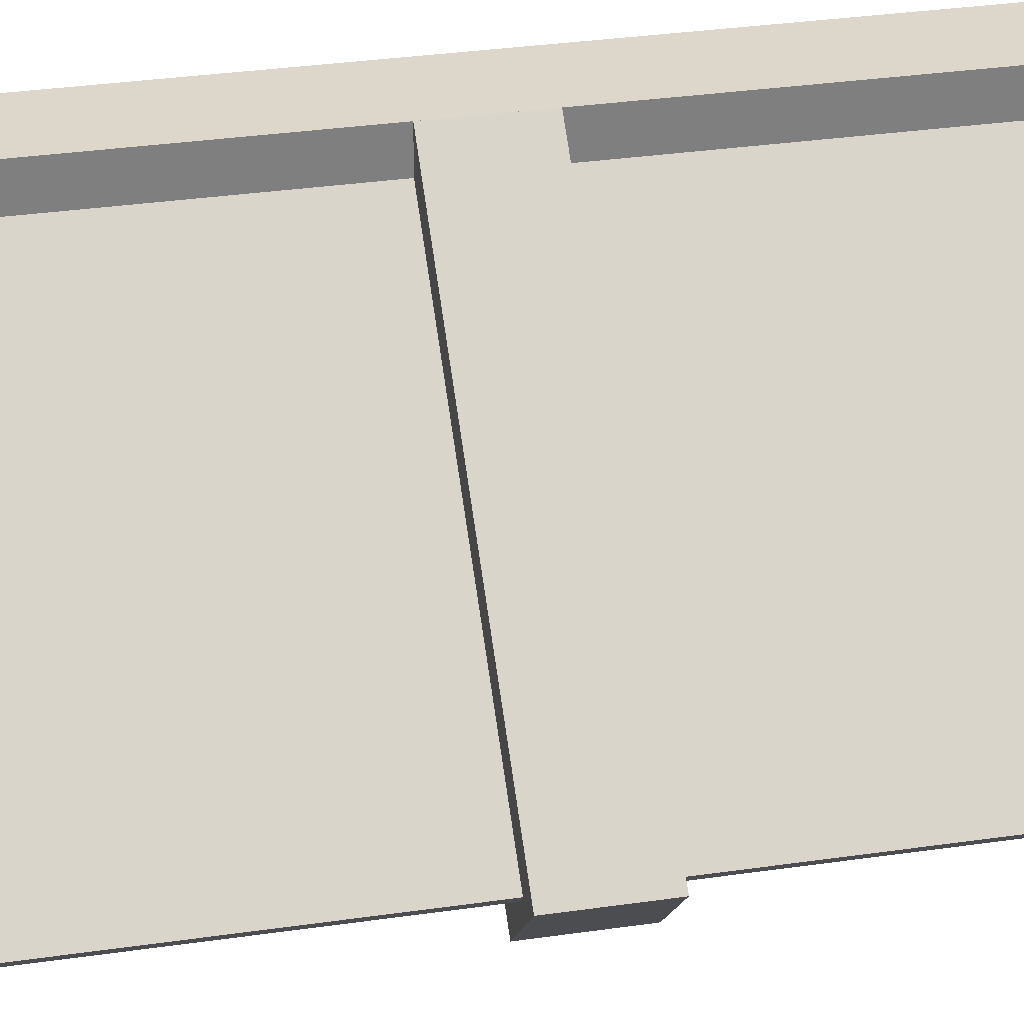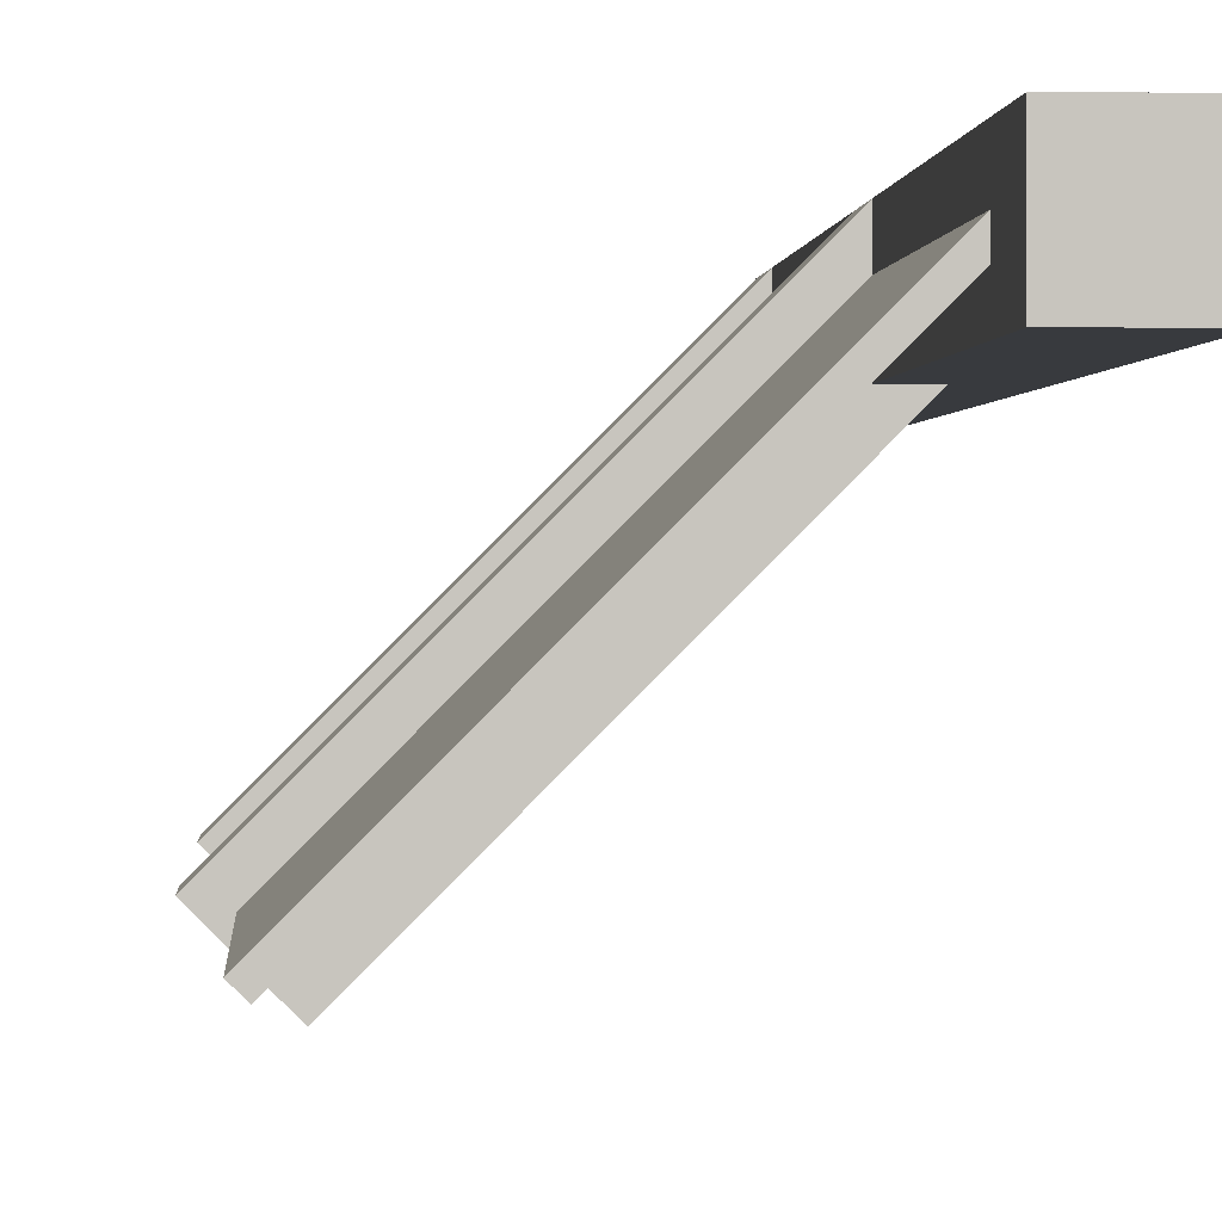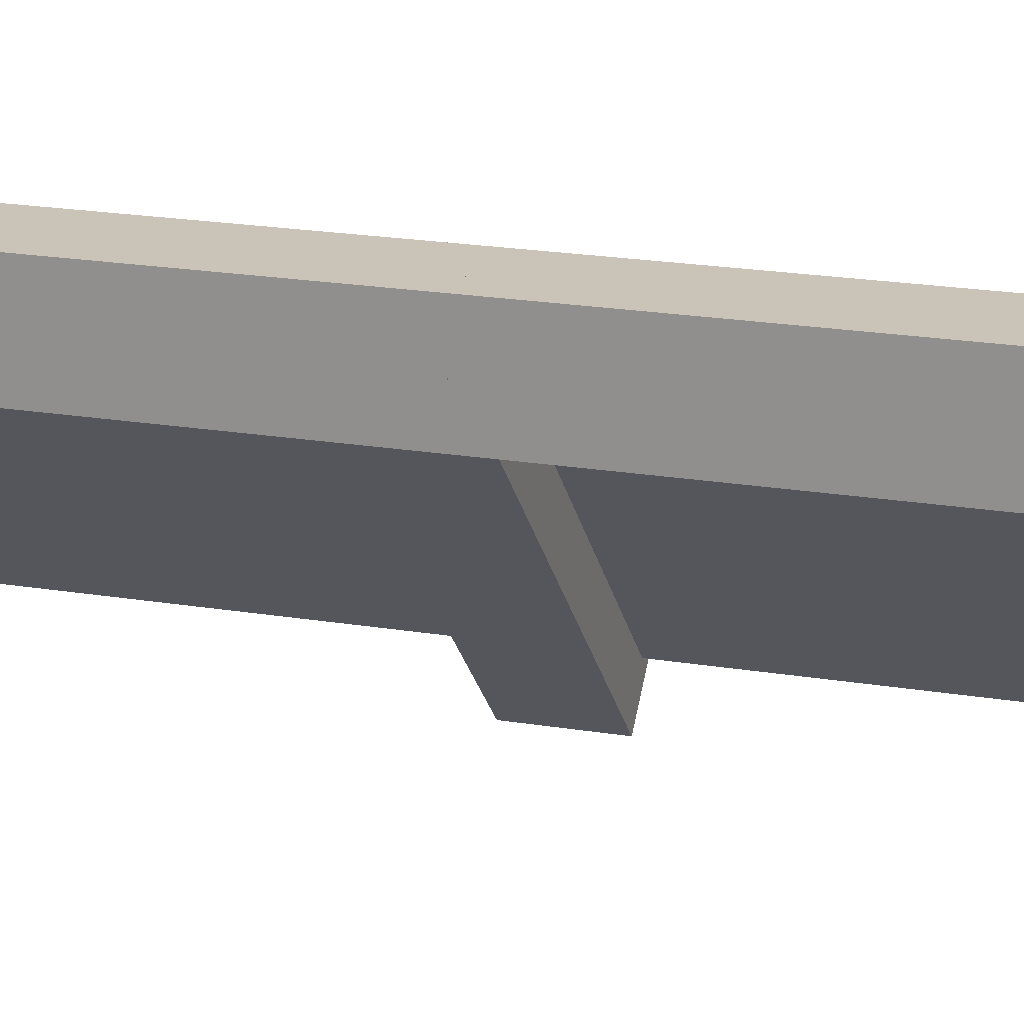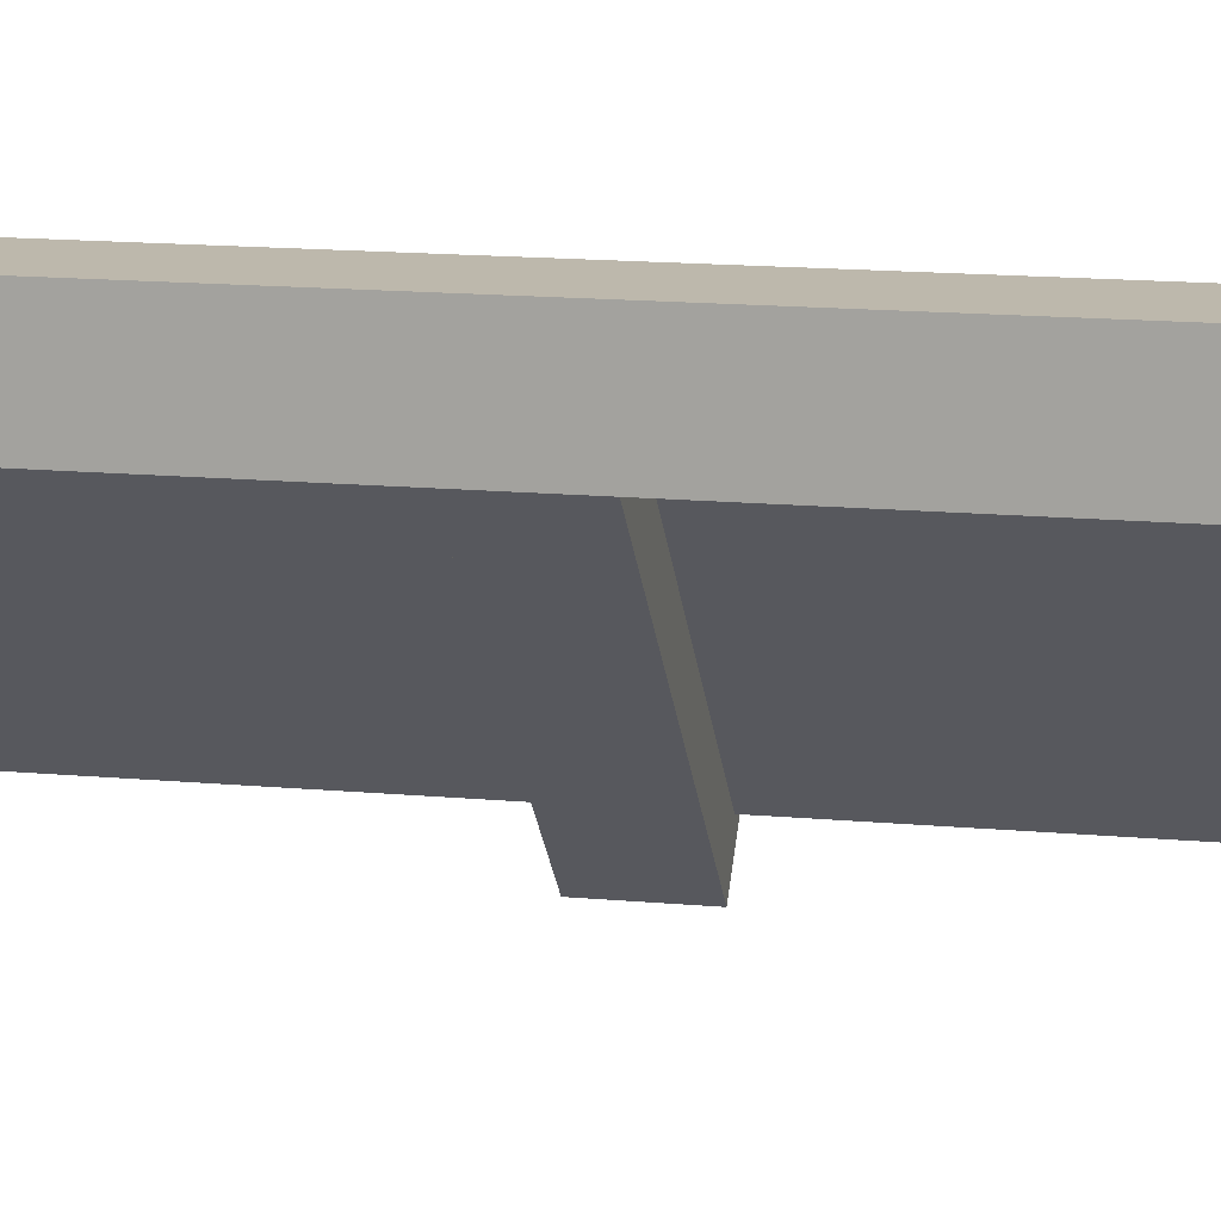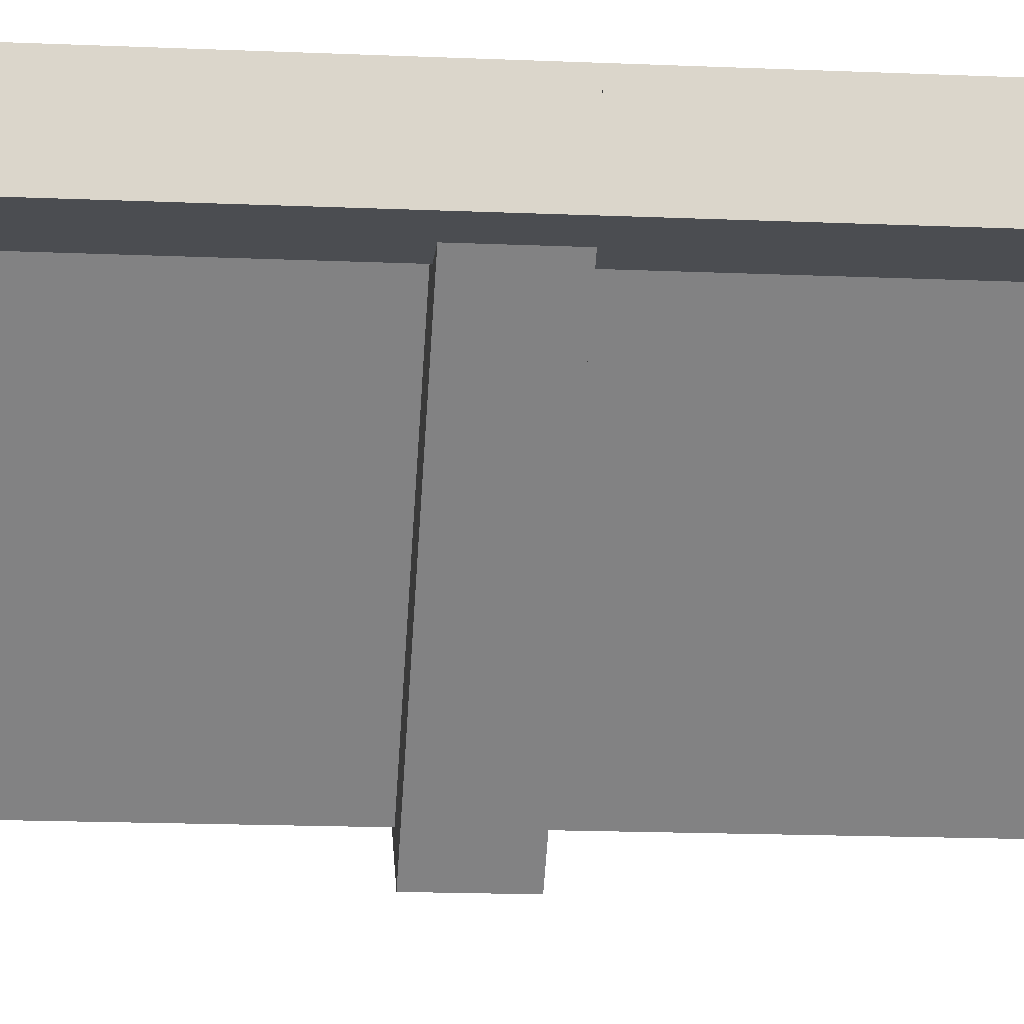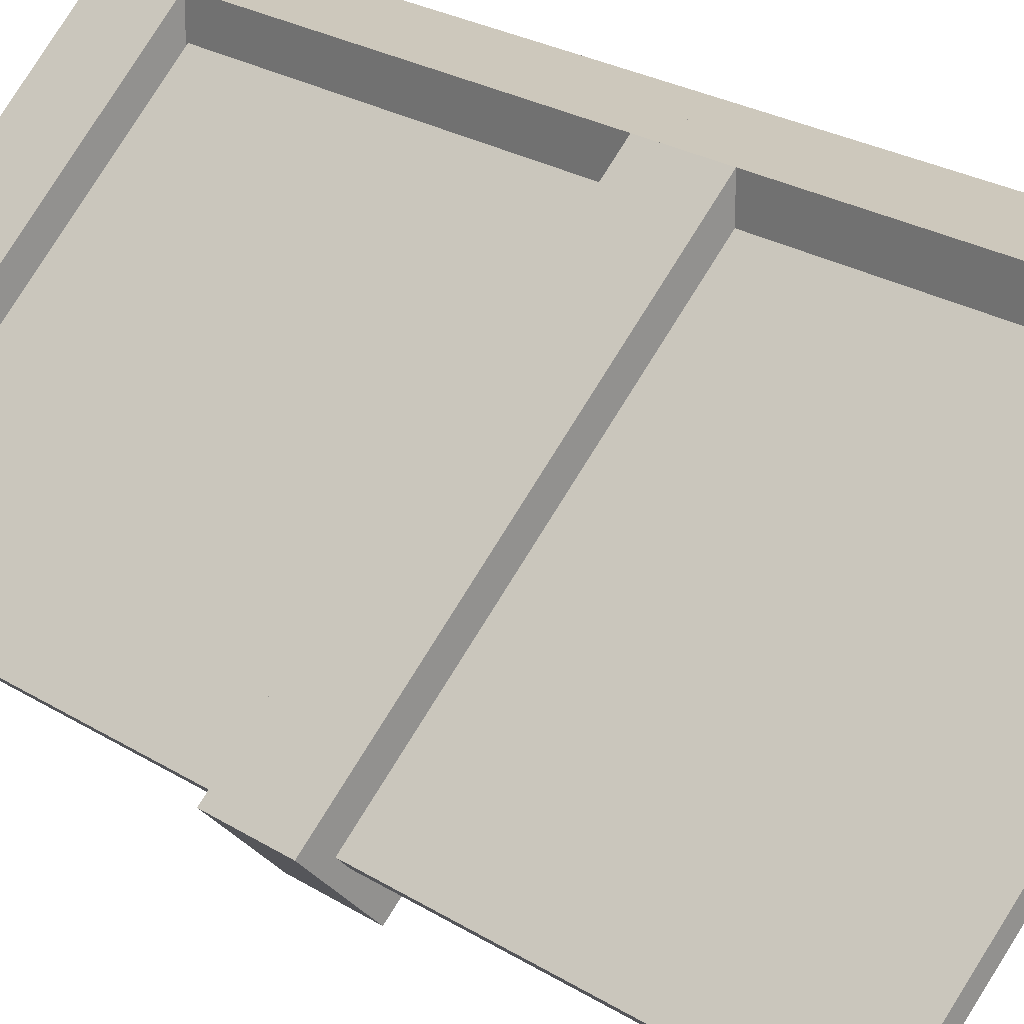
<metadata>
{"format":"obj","ext":"obj","renderer":"f3d","projection":"perspective","resolution":1024,"background":"white","views":[{"elev":30.6,"azim":77.9,"up":"+Y"},{"elev":0.2,"azim":176.5,"up":"+Y"},{"elev":20.0,"azim":-72.7,"up":"+Y"},{"elev":14.8,"azim":-78.7,"up":"+Y"},{"elev":-15.7,"azim":-95.3,"up":"+Y"},{"elev":22.2,"azim":138.5,"up":"+Y"}]}
</metadata>
<code>
g Exported Mesh Combined Mesh
v -0.3413 0.3658 0.5
v 0.3413 -0.3658 0.5
v -0.3658 0.3413 0.5
v 0.3658 -0.3413 0.5
v -0.3658 0.3413 0.5
v 0.3413 -0.3658 -0.5
v -0.3658 0.3413 -0.5
v 0.3413 -0.3658 0.5
v -0.3658 0.3413 -0.5
v 0.3658 -0.3413 -0.5
v -0.3413 0.3658 -0.5
v 0.3413 -0.3658 -0.5
v -0.3413 0.3658 -0.5
v 0.3658 -0.3413 0.5
v -0.3413 0.3658 0.5
v 0.3658 -0.3413 -0.5
v 0.3658 -0.3413 0.5
v 0.3413 -0.3658 -0.5
v 0.3413 -0.3658 0.5
v 0.3658 -0.3413 -0.5
v -0.3413 0.3658 -0.5
v -0.3658 0.3413 0.5
v -0.3658 0.3413 -0.5
v -0.3413 0.3658 0.5
v -0.3413 0.3658 -0.6012
v 0.3413 -0.3658 -0.6012
v -0.3658 0.3413 -0.6012
v 0.3658 -0.3413 -0.6012
v -0.3658 0.3413 -0.6012
v 0.3413 -0.3658 -1.601
v -0.3658 0.3413 -1.601
v 0.3413 -0.3658 -0.6012
v -0.3658 0.3413 -1.601
v 0.3658 -0.3413 -1.601
v -0.3413 0.3658 -1.601
v 0.3413 -0.3658 -1.601
v -0.3413 0.3658 -1.601
v 0.3658 -0.3413 -0.6012
v -0.3413 0.3658 -0.6012
v 0.3658 -0.3413 -1.601
v 0.3658 -0.3413 -0.6012
v 0.3413 -0.3658 -1.601
v 0.3413 -0.3658 -0.6012
v 0.3658 -0.3413 -1.601
v -0.3413 0.3658 -1.601
v -0.3658 0.3413 -0.6012
v -0.3658 0.3413 -1.601
v -0.3413 0.3658 -0.6012
v -0.4598 0.2842 0.7053
v -0.3184 0.4256 0.5053
v -0.3184 0.4256 0.7053
v -0.4598 0.2842 0.5053
v -0.3184 0.4256 0.7053
v 0.4312 -0.3239 0.5053
v 0.4312 -0.3239 0.7053
v -0.3184 0.4256 0.5053
v 0.4312 -0.3239 0.7053
v 0.2897 -0.4653 0.5053
v 0.2897 -0.4653 0.7053
v 0.4312 -0.3239 0.5053
v 0.2897 -0.4653 0.7053
v -0.4598 0.2842 0.5053
v -0.4598 0.2842 0.7053
v 0.2897 -0.4653 0.5053
v -0.4598 0.2842 0.5053
v 0.4312 -0.3239 0.5053
v -0.3184 0.4256 0.5053
v 0.2897 -0.4653 0.5053
v 0.2897 -0.4653 0.7053
v -0.3184 0.4256 0.7053
v 0.4312 -0.3239 0.7053
v -0.4598 0.2842 0.7053
v -0.5184 0.2256 0.7545
v -0.3184 0.4256 0.7545
v -0.5184 0.4256 0.7545
v -0.3184 0.2256 0.7545
v -0.5184 0.4256 0.7545
v -0.3184 0.4256 -0.4707
v -0.5184 0.4256 -0.4707
v -0.3184 0.4256 0.7545
v -0.5184 0.4256 -0.4707
v -0.3184 0.2256 -0.4707
v -0.5184 0.2256 -0.4707
v -0.3184 0.4256 -0.4707
v -0.5184 0.2256 -0.4707
v -0.3184 0.2256 0.7545
v -0.5184 0.2256 0.7545
v -0.3184 0.2256 -0.4707
v -0.3184 0.2256 0.7545
v -0.3184 0.4256 -0.4707
v -0.3184 0.4256 0.7545
v -0.3184 0.2256 -0.4707
v -0.5184 0.2256 -0.4707
v -0.5184 0.4256 0.7545
v -0.5184 0.4256 -0.4707
v -0.5184 0.2256 0.7545
v -0.4598 0.2842 -0.4653
v -0.3184 0.4256 -0.6653
v -0.3184 0.4256 -0.4653
v -0.4598 0.2842 -0.6653
v -0.3184 0.4256 -0.4653
v 0.4312 -0.3239 -0.6653
v 0.4312 -0.3239 -0.4653
v -0.3184 0.4256 -0.6653
v 0.4312 -0.3239 -0.4653
v 0.2897 -0.4653 -0.6653
v 0.2897 -0.4653 -0.4653
v 0.4312 -0.3239 -0.6653
v 0.2897 -0.4653 -0.4653
v -0.4598 0.2842 -0.6653
v -0.4598 0.2842 -0.4653
v 0.2897 -0.4653 -0.6653
v -0.4598 0.2842 -0.6653
v 0.4312 -0.3239 -0.6653
v -0.3184 0.4256 -0.6653
v 0.2897 -0.4653 -0.6653
v 0.2897 -0.4653 -0.4653
v -0.3184 0.4256 -0.4653
v 0.4312 -0.3239 -0.4653
v -0.4598 0.2842 -0.4653
v -0.3184 0.4256 -0.4707
v -0.5184 0.2256 -0.4707
v -0.5184 0.4256 -0.4707
v -0.3184 0.2256 -0.4707
v -0.5184 0.4256 -0.4707
v -0.5184 0.2256 -1.832
v -0.5184 0.4256 -1.832
v -0.5184 0.2256 -0.4707
v -0.5184 0.4256 -1.832
v -0.3184 0.2256 -1.832
v -0.3184 0.4256 -1.832
v -0.5184 0.2256 -1.832
v -0.3184 0.4256 -1.832
v -0.3184 0.2256 -0.4707
v -0.3184 0.4256 -0.4707
v -0.3184 0.2256 -1.832
v -0.3184 0.2256 -0.4707
v -0.5184 0.2256 -1.832
v -0.5184 0.2256 -0.4707
v -0.3184 0.2256 -1.832
v -0.3184 0.4256 -1.832
v -0.5184 0.4256 -0.4707
v -0.5184 0.4256 -1.832
v -0.3184 0.4256 -0.4707
f 1 3 2
f 1 2 4
f 5 7 6
f 5 6 8
f 9 11 10
f 9 10 12
f 13 15 14
f 13 14 16
f 17 19 18
f 17 18 20
f 21 23 22
f 21 22 24
f 25 27 26
f 25 26 28
f 29 31 30
f 29 30 32
f 33 35 34
f 33 34 36
f 37 39 38
f 37 38 40
f 41 43 42
f 41 42 44
f 45 47 46
f 45 46 48
f 49 51 50
f 49 50 52
f 53 55 54
f 53 54 56
f 57 59 58
f 57 58 60
f 61 63 62
f 61 62 64
f 65 67 66
f 65 66 68
f 69 71 70
f 69 70 72
f 73 74 75
f 73 76 74
f 77 78 79
f 77 80 78
f 81 82 83
f 81 84 82
f 85 86 87
f 85 88 86
f 89 90 91
f 89 92 90
f 93 94 95
f 93 96 94
f 97 99 98
f 97 98 100
f 101 103 102
f 101 102 104
f 105 107 106
f 105 106 108
f 109 111 110
f 109 110 112
f 113 115 114
f 113 114 116
f 117 119 118
f 117 118 120
f 121 123 122
f 121 122 124
f 125 127 126
f 125 126 128
f 129 131 130
f 129 130 132
f 133 135 134
f 133 134 136
f 137 139 138
f 137 138 140
f 141 143 142
f 141 142 144

</code>
